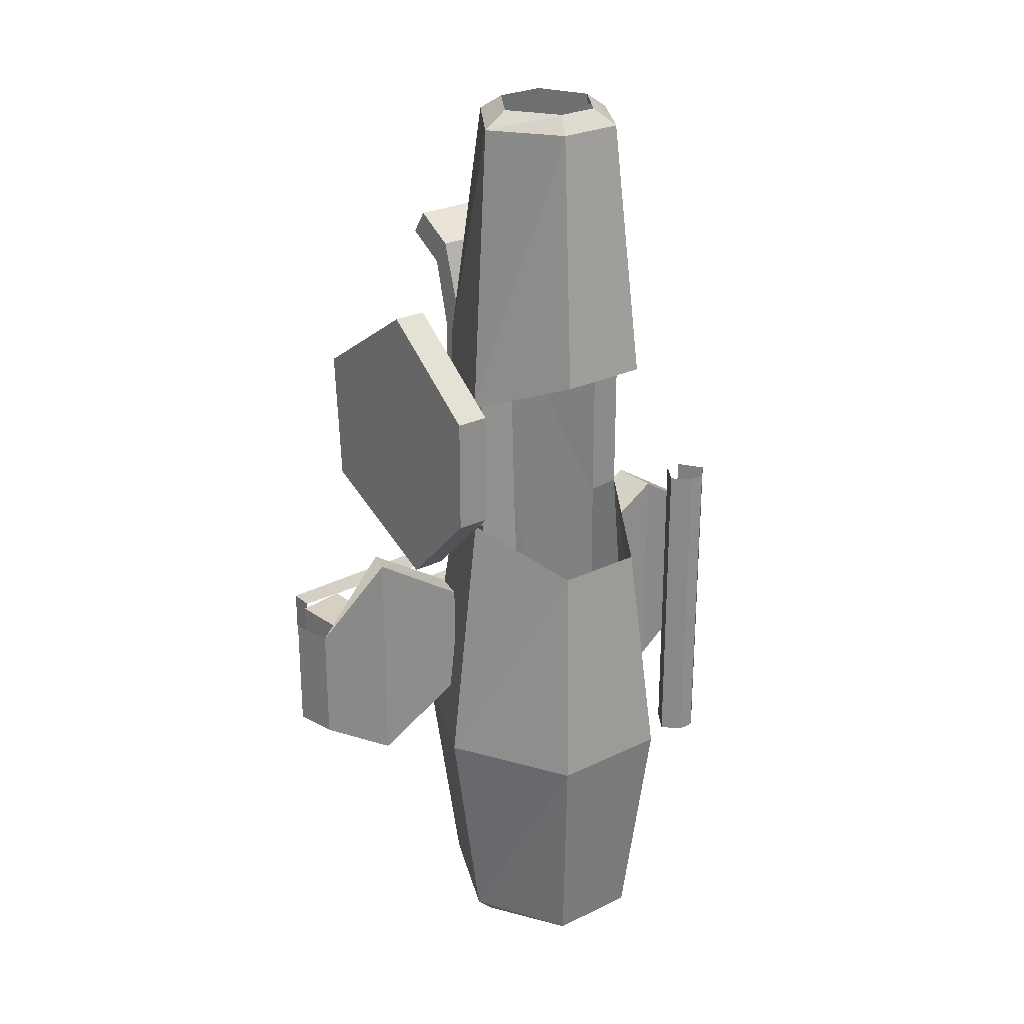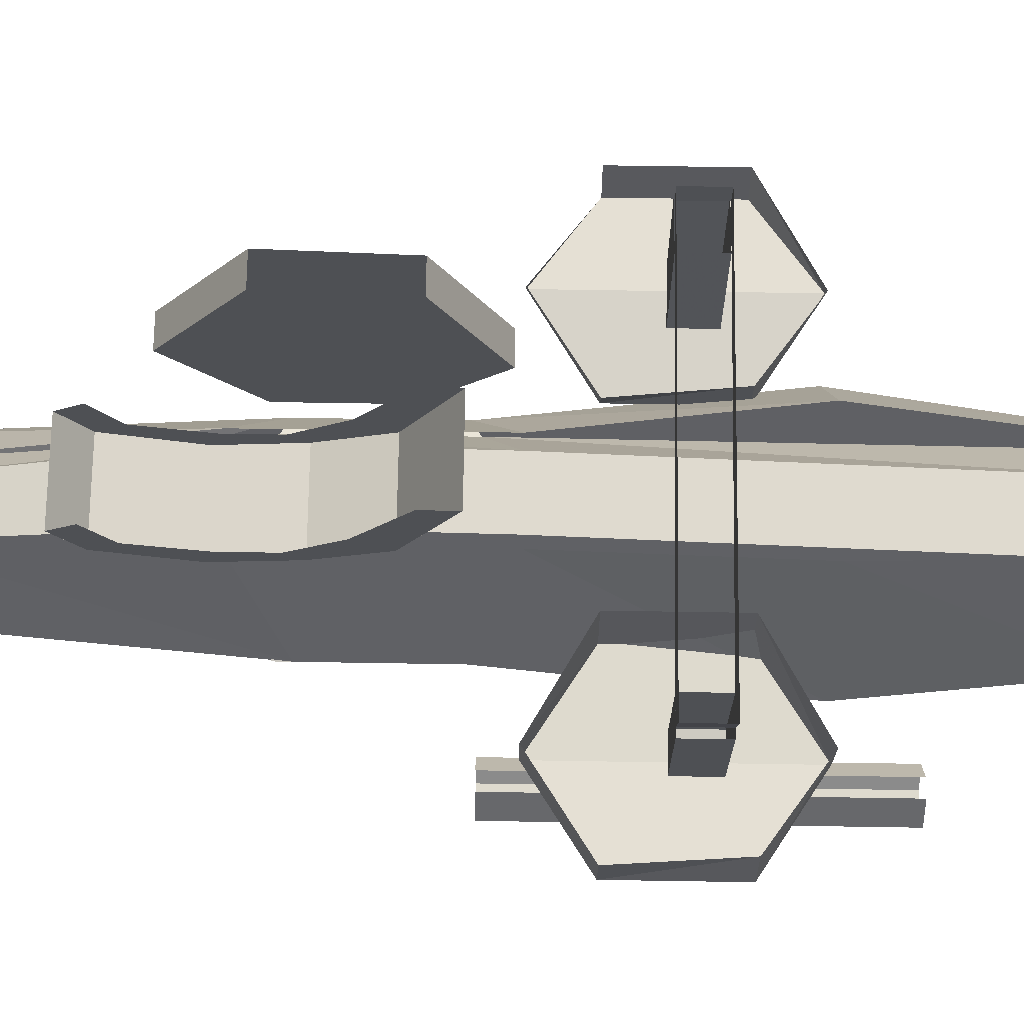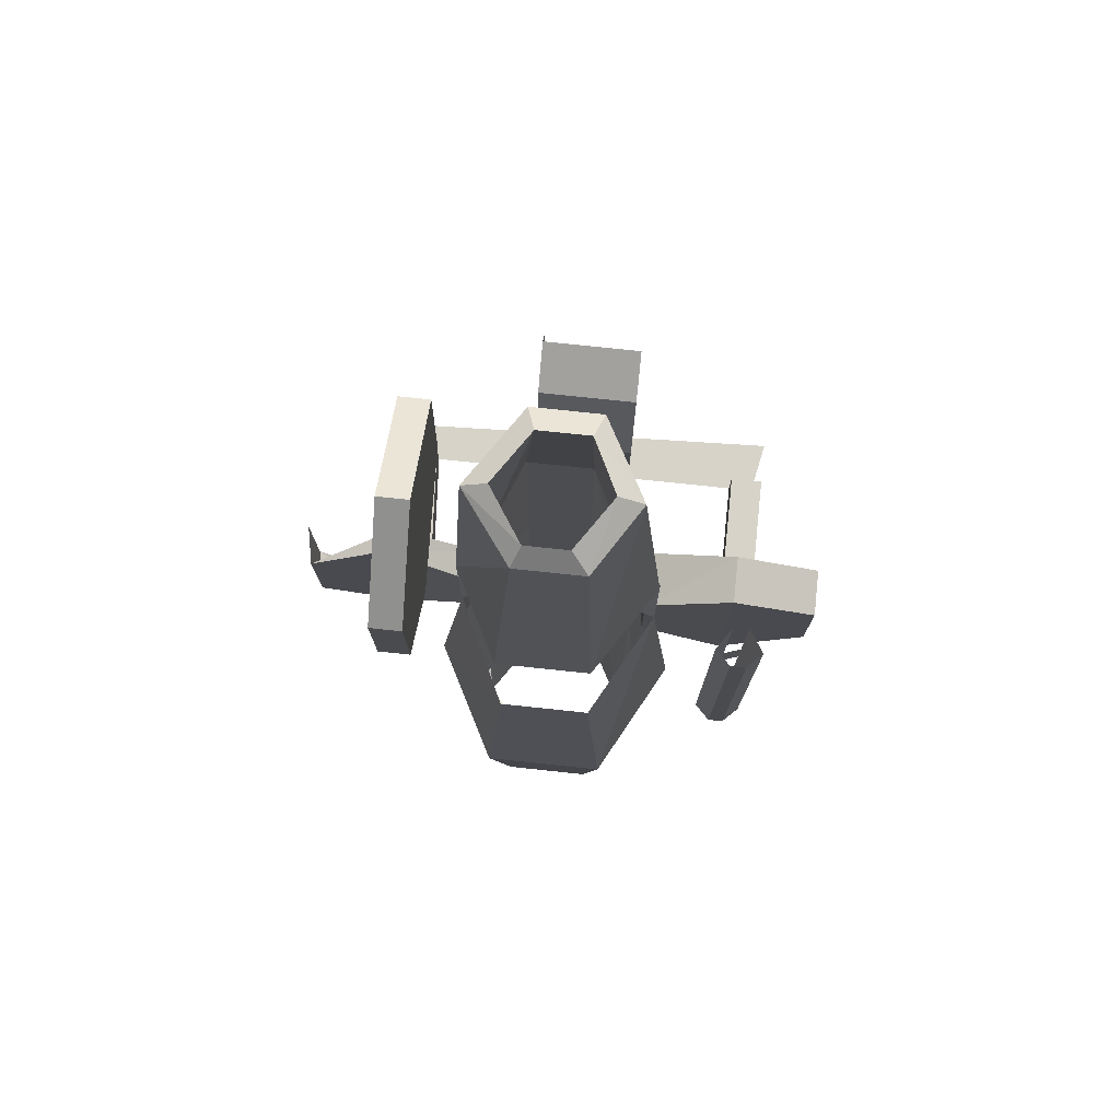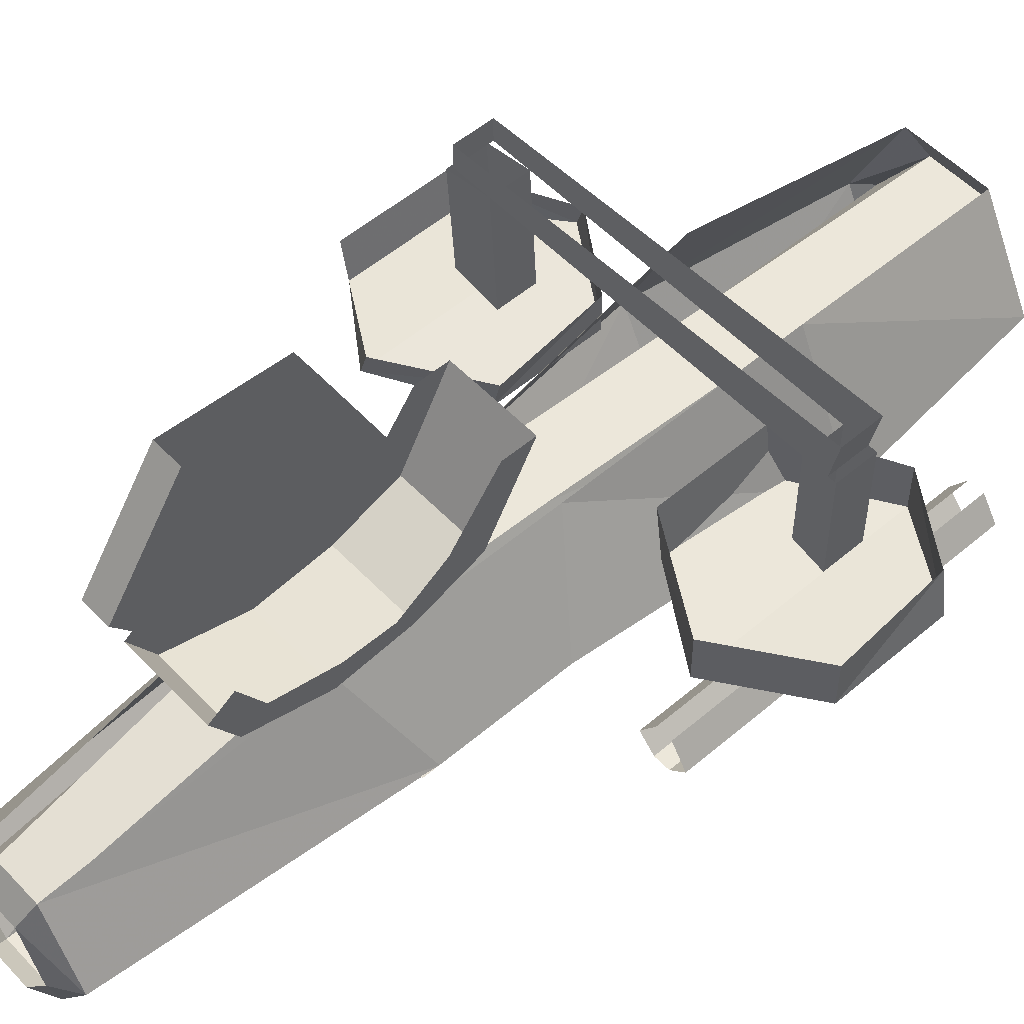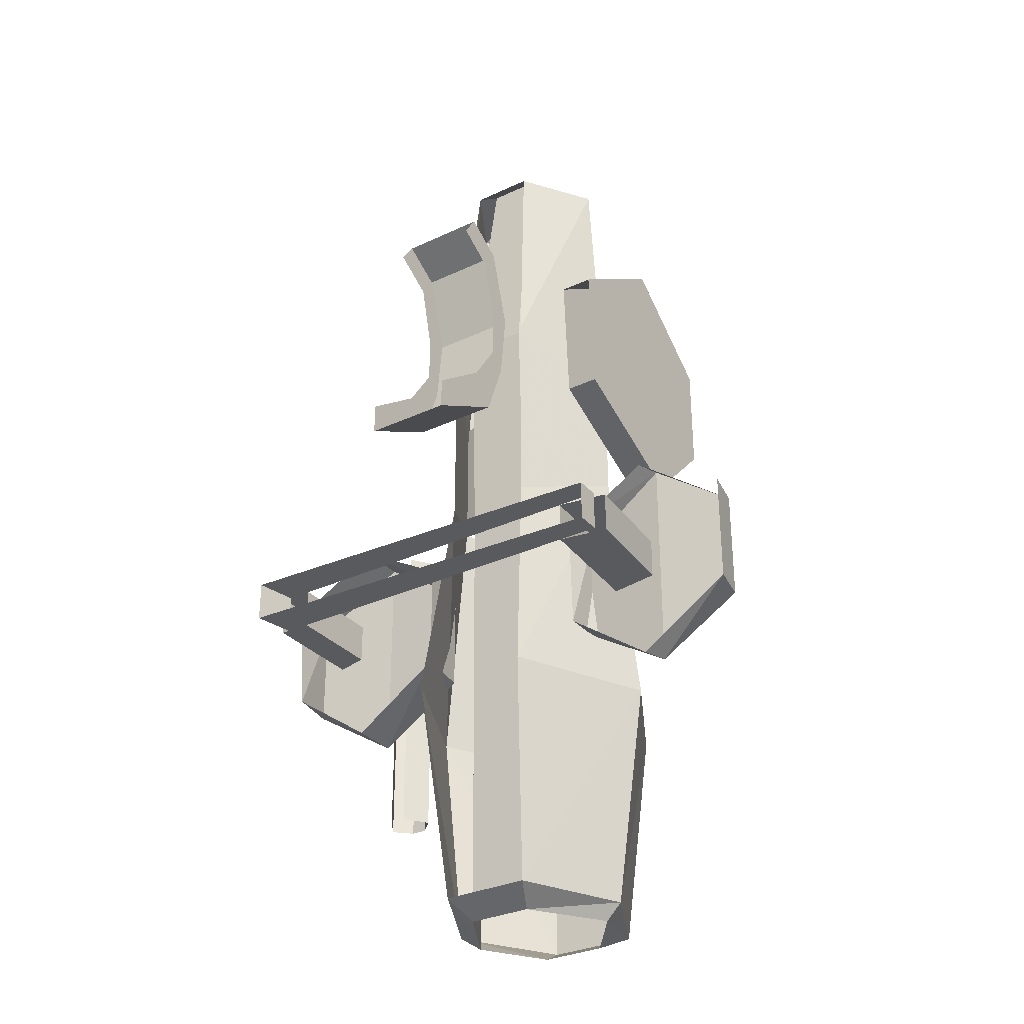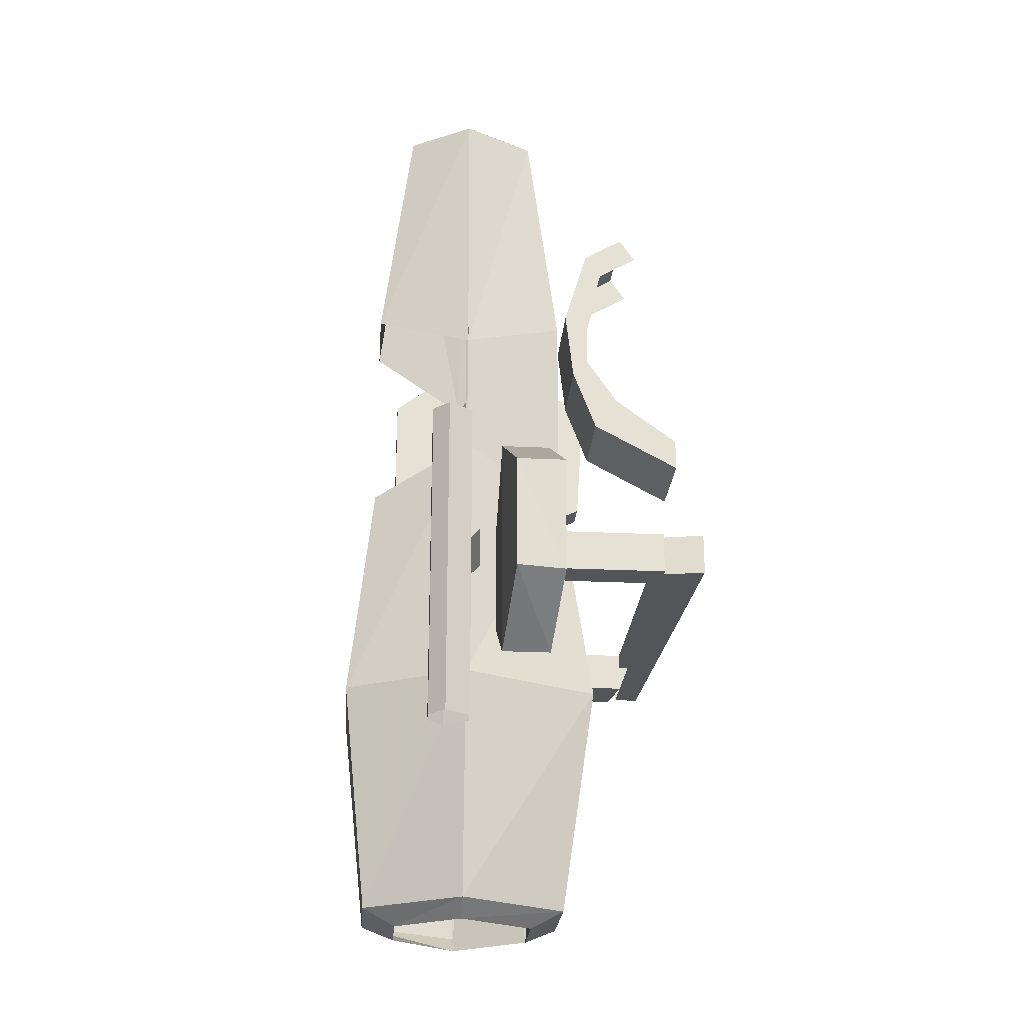
<metadata>
{"format":"obj","ext":"obj","renderer":"f3d","projection":"perspective","resolution":1024,"background":"white","views":[{"elev":26.0,"azim":-37.7,"up":"+Z"},{"elev":71.1,"azim":90.9,"up":"+Y"},{"elev":76.5,"azim":6.0,"up":"+Z"},{"elev":53.7,"azim":47.8,"up":"+Y"},{"elev":-31.6,"azim":-146.3,"up":"+Z"},{"elev":-24.4,"azim":85.5,"up":"+Z"}]}
</metadata>
<code>
v -0.1562 -0.2578 0.25
v -0.2188 -0.2578 0.25
v -0.2344 -0.2891 0.007812
v -0.1484 -0.2891 0.007812
v -0.1172 -0.1953 0.25
v -0.1406 -0.1953 0.2656
v -0.1719 -0.2422 0.2656
v -0.2109 -0.2422 0.2656
v -0.2656 -0.1953 0.25
v -0.2812 -0.1953 -0.03125
v -0.2188 -0.125 0.25
v -0.2344 -0.09375 0.007812
v -0.2344 -0.09375 -0.2031
v -0.2812 -0.1953 -0.1641
v -0.2656 -0.1875 -0.02344
v -0.2656 -0.1875 -0.1719
v -0.2266 -0.1094 -0.2031
v -0.2266 -0.1016 0.007812
v -0.2109 -0.1484 0.2656
v -0.2422 -0.1953 0.2656
v -0.1562 -0.125 0.25
v -0.09375 -0.1953 -0.03906
v -0.1484 -0.09375 0.007812
v -0.09375 -0.1953 -0.1641
v -0.1484 -0.09375 -0.2031
v -0.07031 -0.1953 -0.4219
v -0.1328 -0.0625 -0.4219
v -0.09375 -0.1953 -0.6406
v -0.1484 -0.09375 -0.6406
v -0.1172 -0.1953 -0.6562
v -0.1562 -0.125 -0.6562
v -0.2344 -0.09375 -0.6406
v -0.2188 -0.125 -0.6562
v -0.2812 -0.1953 -0.6406
v -0.3125 -0.1953 -0.4219
v -0.25 -0.0625 -0.4219
v -0.1328 -0.3125 -0.4219
v -0.25 -0.3125 -0.4219
v -0.2344 -0.2891 -0.6406
v -0.1484 -0.2891 -0.6406
v -0.1484 -0.2891 -0.2031
v -0.2344 -0.2891 -0.2031
v -0.2656 -0.1953 -0.6562
v -0.2188 -0.2578 -0.6562
v -0.1562 -0.2578 -0.6562
v -0.4453 -0.1562 -0.3672
v -0.4453 -0.1562 -0.2578
v -0.4531 -0.1172 -0.2578
v -0.4531 -0.1172 -0.3672
v -0.3672 -0.1484 -0.4219
v -0.3672 -0.1484 -0.2031
v -0.3594 -0.125 -0.2031
v -0.2734 -0.125 -0.2578
v -0.2812 -0.1562 -0.2578
v -0.2812 -0.1172 -0.3672
v -0.2812 -0.1562 -0.3672
v -0.3594 -0.125 -0.4219
v -0.1016 -0.1641 -0.3672
v -0.1016 -0.1641 -0.2578
v -0.1094 -0.1094 -0.2578
v -0.1094 -0.1094 -0.3672
v -0.01562 -0.1641 -0.4219
v -0.01562 -0.1641 -0.2031
v -0.01562 -0.1172 -0.2031
v 0.07031 -0.1562 -0.2578
v 0.07031 -0.1094 -0.2578
v 0.07031 -0.1562 -0.3672
v 0.0625 -0.1094 -0.3672
v -0.01562 -0.1172 -0.4219
v -0.375 -0.1172 -0.3438
v -0.375 -0.1172 -0.3047
v -0.3828 -0.01562 -0.3047
v -0.3828 -0.01562 -0.3438
v -0.3281 -0.125 -0.3438
v -0.3359 -0.007812 -0.3438
v -0.3281 -0.125 -0.3047
v -0.3359 -0.007812 -0.3047
v -0.02344 -0.1016 -0.3438
v -0.02344 -0.1016 -0.3047
v -0.02344 -0.007812 -0.3047
v -0.02344 -0.007812 -0.3438
v 0.007812 -0.1094 -0.3438
v 0.007812 -0.1094 -0.3047
v 0.007812 -0.007812 -0.3047
v 0.007812 -0.007812 -0.3438
v -0.3359 -0.1719 -0.3438
v -0.3359 -0.1719 -0.3047
v -0.3672 -0.1641 -0.3047
v -0.3672 -0.1641 -0.3438
v 0.007812 -0.1875 -0.3438
v 0.007812 -0.1875 -0.3047
v -0.01562 -0.1953 -0.3047
v -0.01562 -0.1953 -0.3438
v -0.1641 -0.1484 0.2656
v -0.1641 -0.1094 -0.2031
v -0.1641 -0.1016 0.007812
v -0.1172 -0.1875 -0.02344
v -0.1172 -0.1875 -0.1719
v -0.09375 -0.1953 -0.02344
v -0.3203 -0.2656 -0.1172
v -0.3203 -0.2656 -0.007812
v -0.3516 -0.2656 -0.007812
v -0.3516 -0.2656 -0.1172
v -0.3203 -0.1875 -0.1953
v -0.3203 -0.1641 0.07031
v -0.3516 -0.1641 0.07031
v -0.3516 -0.04688 -0.007812
v -0.3516 -0.05469 -0.1328
v -0.3516 -0.1875 -0.1953
v -0.3203 -0.05469 -0.1328
v -0.3203 -0.04688 -0.007812
v 0 -0.007812 -0.3438
v -0.375 -0.007812 -0.3438
v -0.375 0.01562 -0.3438
v 0.007812 0.03125 -0.3438
v 0 -0.007812 -0.3047
v 0.007812 0.03125 -0.3047
v -0.375 -0.007812 -0.3047
v -0.375 0.01562 -0.3047
v -0.2188 -0.0625 0.09375
v -0.2188 -0.02344 0.1172
v -0.2188 -0.007812 0.09375
v -0.2188 -0.04688 0.07031
v -0.2188 -0.08594 0.01562
v -0.1328 -0.0625 0.09375
v -0.1328 -0.02344 0.1172
v -0.2188 -0.0625 0.007812
v -0.2188 -0.07812 -0.05469
v -0.1328 -0.08594 0.01562
v -0.1328 -0.0625 0.007812
v -0.1328 -0.04688 0.07031
v -0.1328 -0.007812 0.09375
v -0.2188 -0.0625 -0.03906
v -0.2188 -0.05469 -0.1172
v -0.1328 -0.07812 -0.05469
v -0.1328 -0.0625 -0.03906
v -0.2188 -0.03125 -0.08594
v -0.2188 0.03125 -0.1641
v -0.1328 -0.05469 -0.1172
v -0.1328 -0.03125 -0.08594
v -0.2188 0.03125 -0.1328
v -0.1328 0.03125 -0.1328
v -0.1328 0.03125 -0.1641
v 0 -0.2344 -0.1719
v -0.01562 -0.2344 -0.1719
v -0.01562 -0.2344 -0.4922
v 0 -0.2344 -0.4922
v 0.01562 -0.2188 -0.1719
v 0.01562 -0.2188 -0.4922
v 0 -0.1953 -0.1719
v 0 -0.1953 -0.4922
v -0.03125 -0.2188 -0.1719
v -0.03125 -0.2188 -0.4922
v -0.01562 -0.1953 -0.1719
v -0.01562 -0.1953 -0.4922
f 1 2 3
f 1 3 4
f 1 4 5
f 2 9 10
f 2 10 3
f 9 11 12
f 9 12 10
f 10 12 13
f 10 13 14
f 21 5 22
f 21 22 23
f 23 22 24
f 23 24 25
f 25 24 26
f 25 26 27
f 27 26 28
f 27 28 29
f 32 34 35
f 32 35 36
f 36 35 14
f 36 14 13
f 5 4 22
f 37 38 39
f 37 39 40
f 37 40 26
f 37 26 24
f 37 24 41
f 37 41 38
f 38 41 42
f 38 42 35
f 38 35 34
f 38 34 39
f 40 28 26
f 14 35 42
f 1 5 6
f 1 6 7
f 1 7 2
f 2 7 8
f 2 8 9
f 10 14 15
f 15 14 16
f 20 19 11
f 20 11 9
f 20 9 8
f 29 28 30
f 29 30 31
f 29 31 32
f 32 31 33
f 32 33 34
f 39 34 43
f 39 43 44
f 39 44 40
f 40 44 45
f 40 45 28
f 19 94 21
f 19 21 11
f 94 6 5
f 94 5 21
f 34 33 43
f 28 45 30
f 99 97 98
f 99 98 24
f 15 16 17
f 15 17 18
f 15 18 19
f 15 19 20
f 43 33 16
f 16 33 17
f 17 33 31
f 17 31 95
f 17 95 18
f 18 95 96
f 18 96 94
f 18 94 19
f 96 97 6
f 96 6 94
f 98 97 96
f 98 96 95
f 98 95 30
f 30 95 31
f 46 47 48
f 46 48 49
f 46 49 50
f 46 50 47
f 47 50 51
f 47 51 52
f 52 51 53
f 53 51 54
f 53 54 55
f 55 54 56
f 55 56 57
f 57 56 50
f 57 50 49
f 50 56 54
f 50 54 51
f 58 59 60
f 58 60 61
f 58 61 62
f 58 62 59
f 59 62 63
f 59 63 64
f 59 64 60
f 63 65 66
f 63 66 64
f 65 67 68
f 65 68 66
f 67 62 69
f 67 69 68
f 62 61 69
f 62 67 65
f 62 65 63
f 70 71 72
f 70 72 73
f 70 73 74
f 74 73 75
f 74 75 76
f 76 75 77
f 76 77 71
f 71 77 72
f 78 79 80
f 78 80 81
f 78 81 82
f 78 82 79
f 79 82 83
f 79 83 84
f 79 84 80
f 83 82 85
f 83 85 84
f 82 81 85
f 86 87 88
f 86 88 89
f 90 91 92
f 90 92 93
f 144 145 146
f 144 146 147
f 144 147 148
f 148 147 149
f 148 149 150
f 150 149 151
f 145 152 153
f 145 153 146
f 152 154 155
f 152 155 153
f 100 101 102
f 100 102 103
f 100 103 104
f 100 104 101
f 101 104 105
f 101 105 106
f 101 106 102
f 102 106 103
f 103 106 107
f 103 107 108
f 103 108 109
f 103 109 104
f 104 109 110
f 104 110 111
f 104 111 105
f 105 111 107
f 105 107 106
f 110 109 108
f 112 113 114
f 112 114 115
f 112 115 116
f 116 115 117
f 116 117 118
f 118 117 119
f 118 119 113
f 113 119 114
f 120 121 122
f 120 122 123
f 120 123 124
f 120 124 125
f 120 125 126
f 120 126 121
f 124 123 127
f 124 127 128
f 124 128 129
f 124 129 125
f 125 129 130
f 125 130 131
f 125 131 126
f 126 131 132
f 128 127 133
f 128 133 134
f 128 134 135
f 128 135 129
f 129 135 136
f 129 136 130
f 134 133 137
f 134 137 138
f 134 138 139
f 134 139 135
f 135 139 140
f 135 140 136
f 138 137 141
f 142 140 139
f 142 139 143
f 143 139 138

</code>
